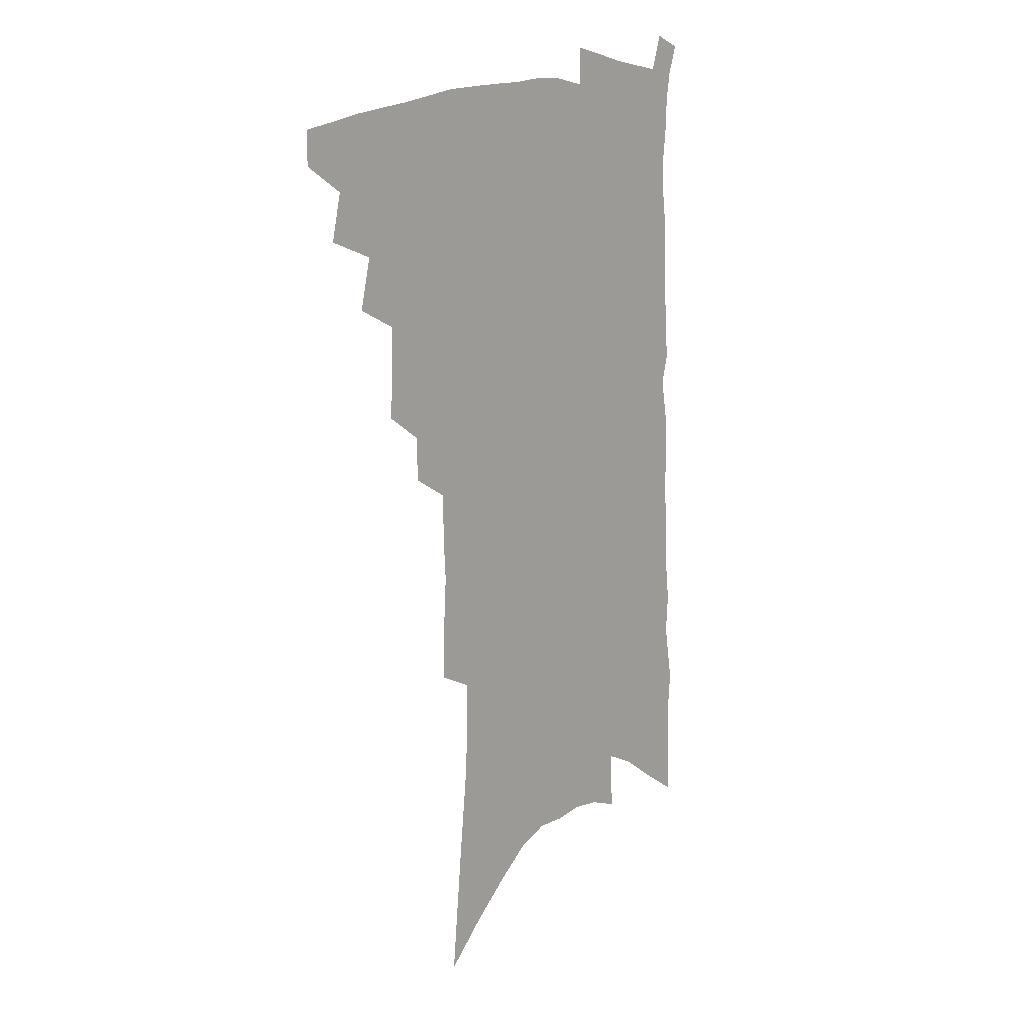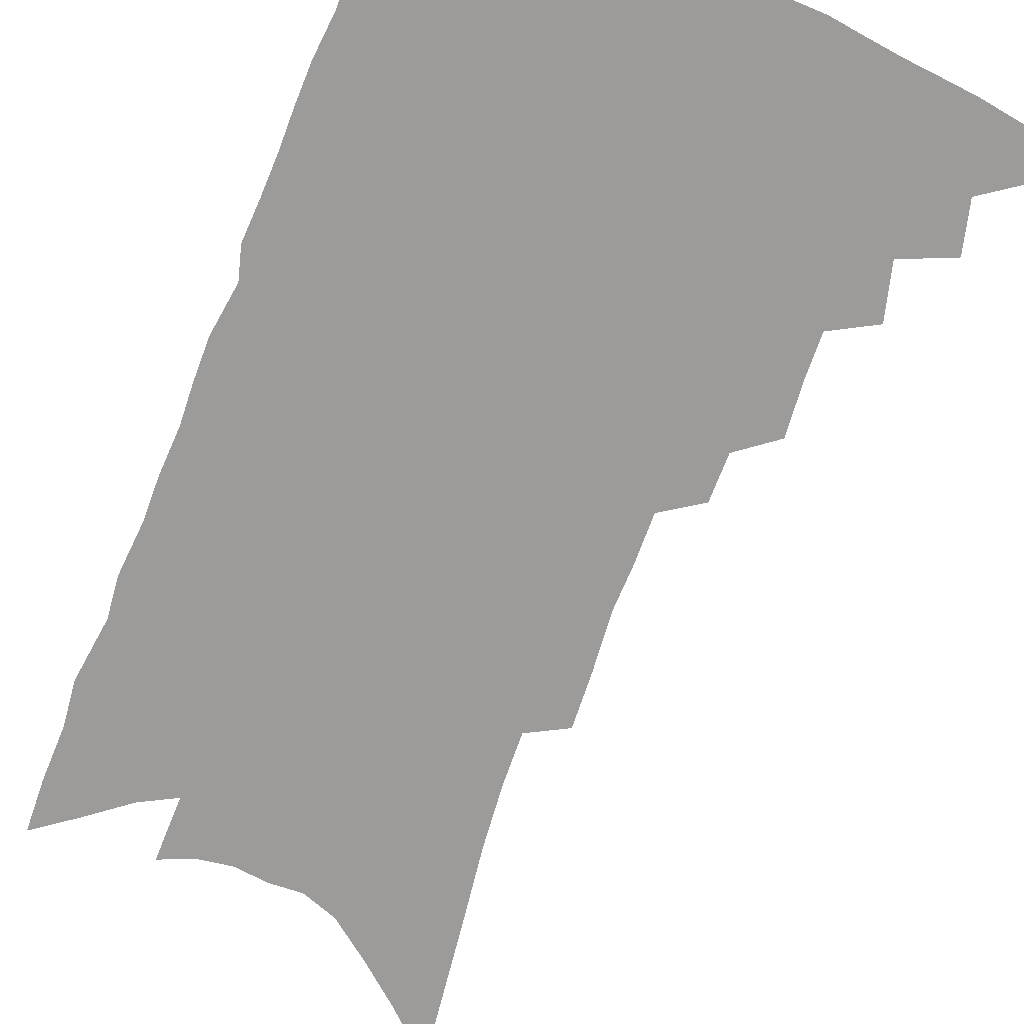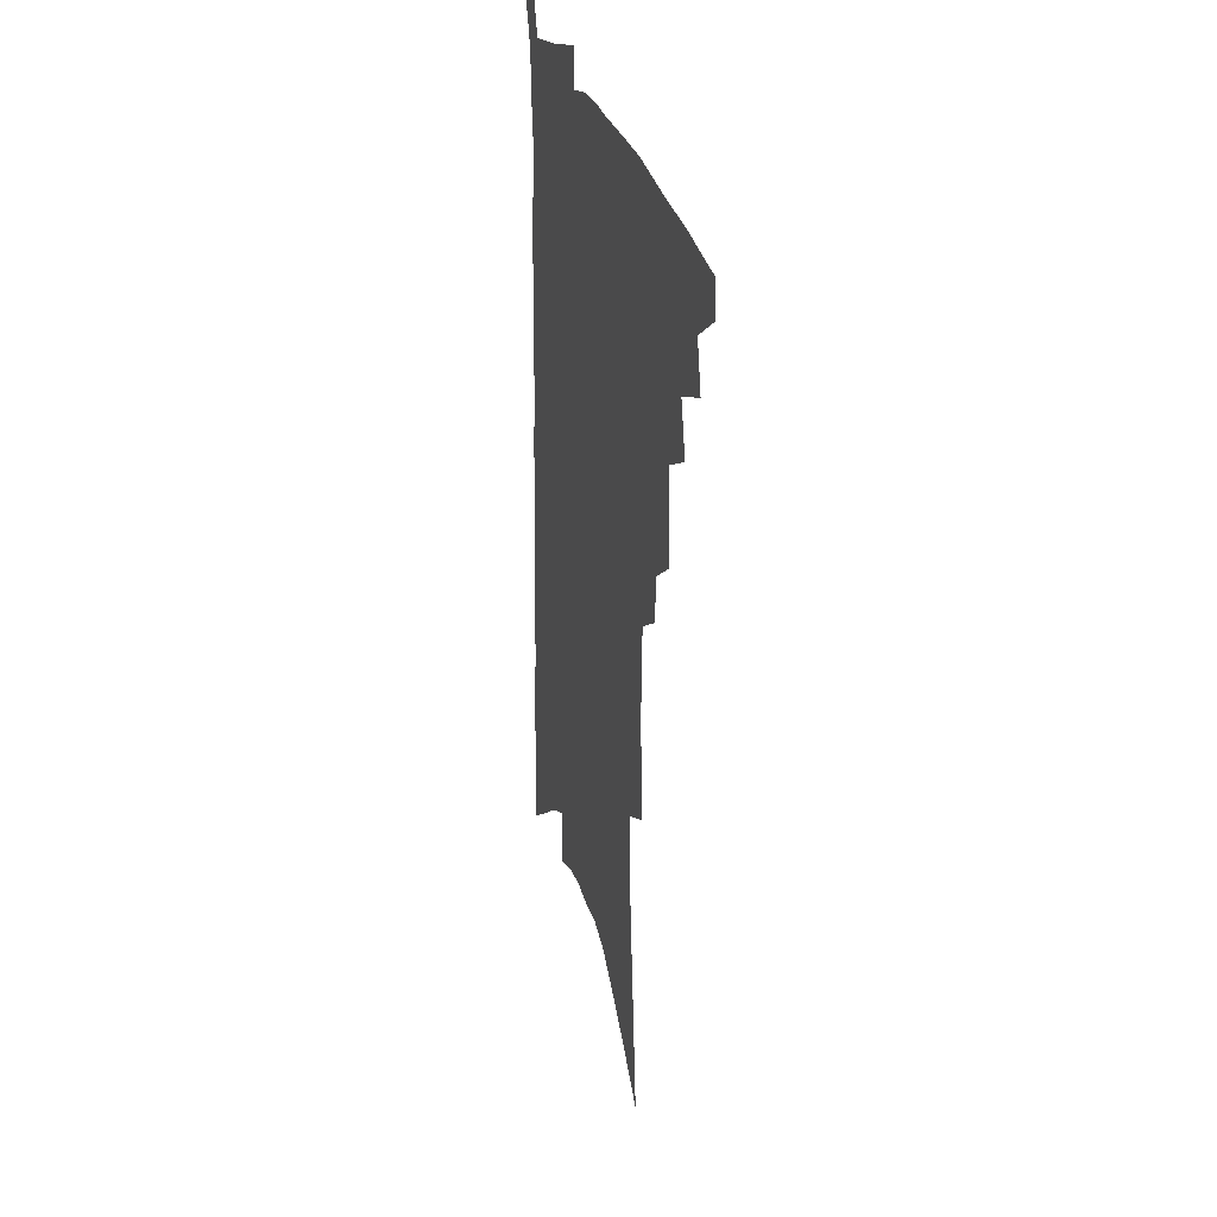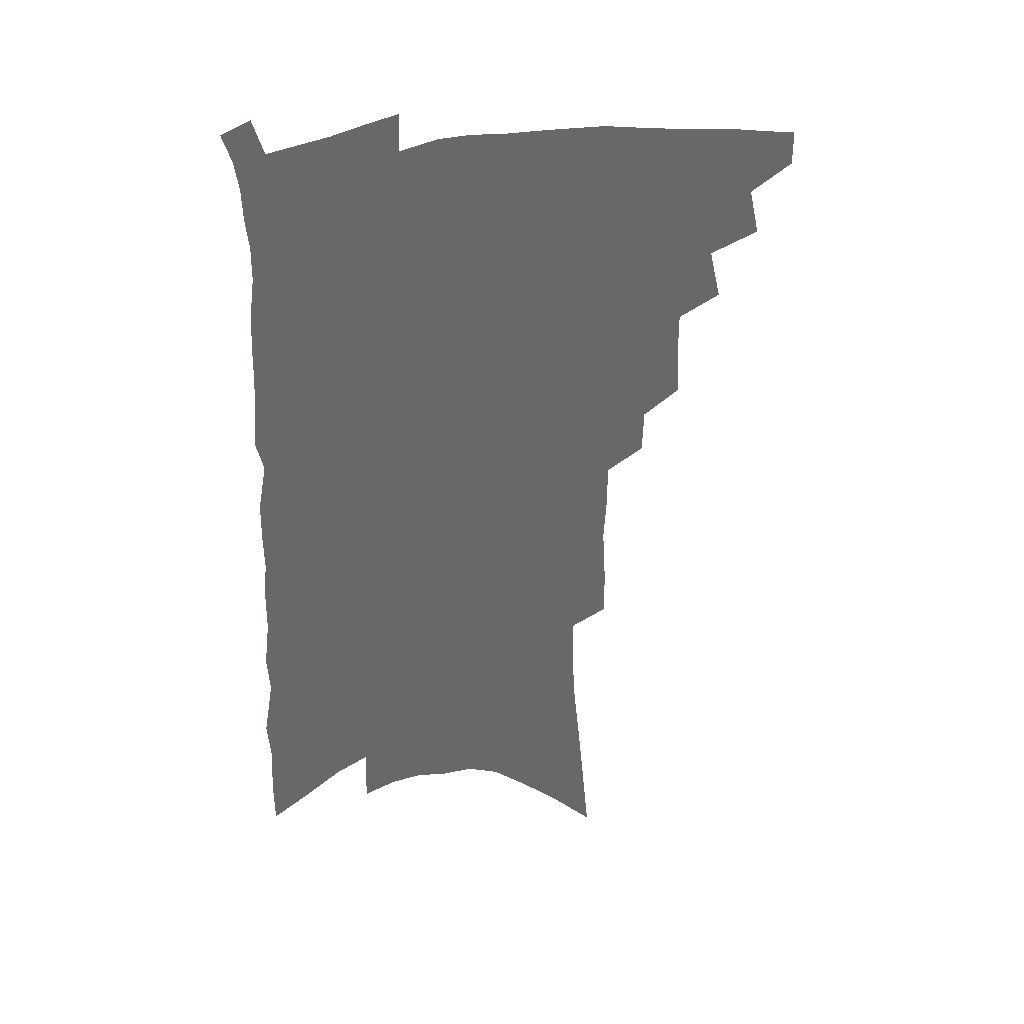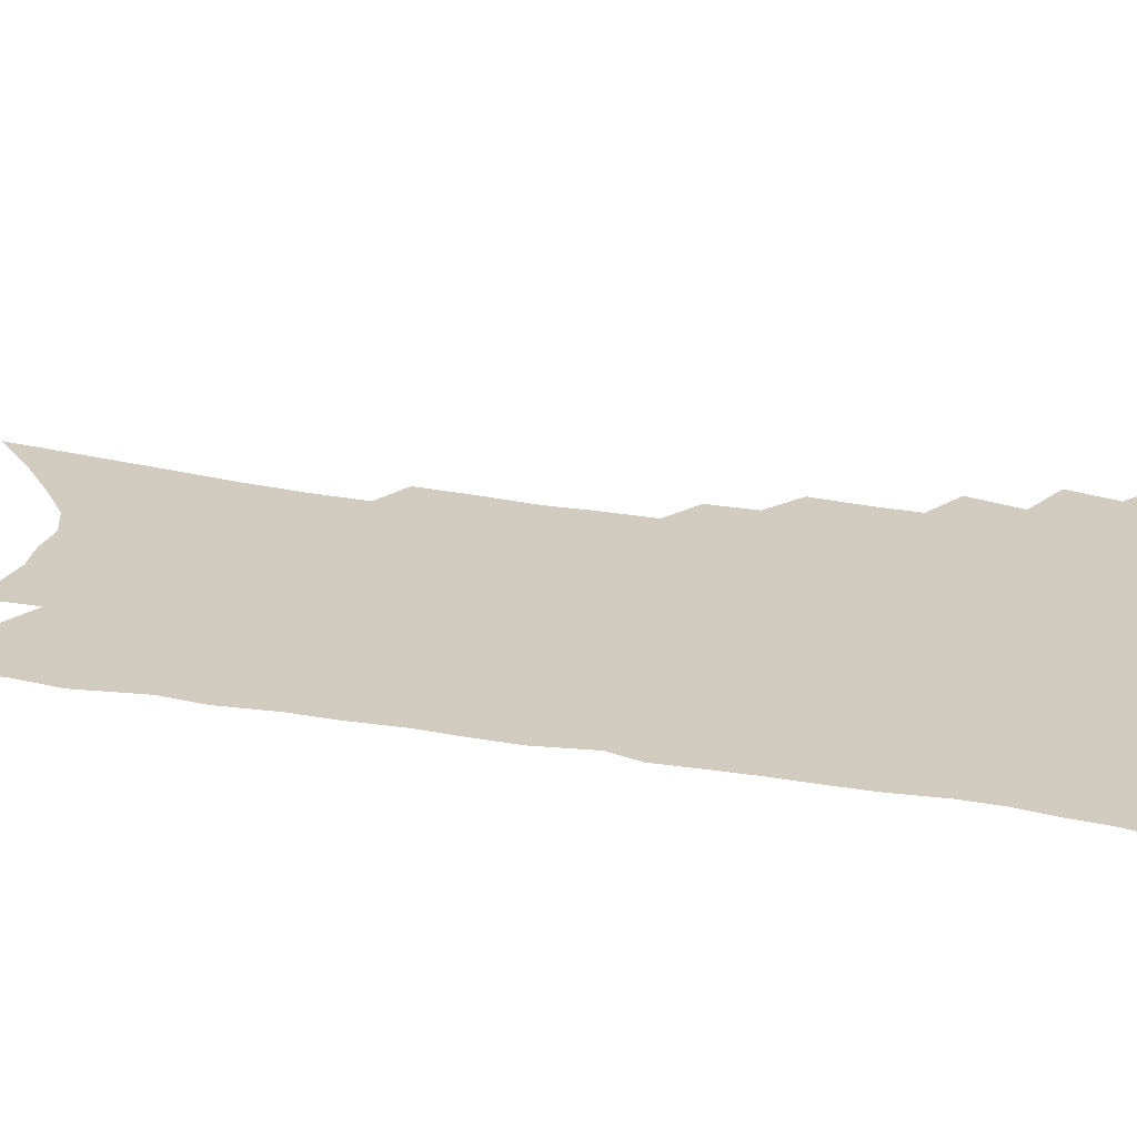
<metadata>
{"format":"obj","ext":"obj","renderer":"f3d","projection":"perspective","resolution":1024,"background":"white","views":[{"elev":13.6,"azim":-48.1,"up":"+Y"},{"elev":-69.9,"azim":160.6,"up":"+Z"},{"elev":27.8,"azim":-105.9,"up":"+Y"},{"elev":38.1,"azim":165.7,"up":"+Y"},{"elev":24.1,"azim":108.0,"up":"+Z"}]}
</metadata>
<code>
v 484.6 465.7 0
v 484.6 479.3 0
v 496.8 436.5 0
v 500.9 455.2 0
v 500.1 468.5 0
v 497.6 481.7 0
v 511.3 408.8 0
v 515.9 429.1 0
v 514.8 443.3 0
v 515.3 458 0
v 513 470.8 0
v 510.4 484.2 0
v 526.5 363.9 0
v 527.7 383.6 0
v 527.7 400.5 0
v 531.1 420 0
v 529.6 432.7 0
v 529.3 446.9 0
v 528 459.8 0
v 526 472.7 0
v 523.6 486 0
v 541.5 336 0
v 541 353.7 0
v 542.3 373.9 0
v 543.3 392.5 0
v 544.3 409.5 0
v 543.6 422.2 0
v 543.4 436 0
v 542.4 449 0
v 540.9 461.7 0
v 538.9 474.6 0
v 536.8 487.7 0
v 555.7 248 0
v 556.1 268.8 0
v 557.4 291 0
v 556.4 308.2 0
v 556.2 327 0
v 556.5 346.6 0
v 556.3 363.5 0
v 555.6 378.8 0
v 555.2 393.2 0
v 556.2 410 0
v 557 425.3 0
v 556.7 438.5 0
v 555.4 450.9 0
v 553.6 463.5 0
v 551.7 476.5 0
v 549.6 489.9 0
v 560.7 112.9 0
v 563.4 141.9 0
v 566 169.9 0
v 568.8 197.5 0
v 570.1 220.9 0
v 570.3 240.9 0
v 571.3 263.8 0
v 571.1 282.7 0
v 570.5 300.4 0
v 570.2 318.4 0
v 569.6 335.4 0
v 569.8 353.3 0
v 569.3 368.8 0
v 569.9 385.5 0
v 569.9 400.2 0
v 569.9 414.4 0
v 569.7 427.7 0
v 569.1 440 0
v 568.7 452.4 0
v 566.9 464.7 0
v 564.7 478 0
v 562.5 492.1 0
v 577.5 130.2 0
v 579.9 159.2 0
v 582.7 188.4 0
v 583.4 210.7 0
v 584.4 233.5 0
v 583.6 251.2 0
v 584.3 272.8 0
v 584.3 292.5 0
v 583.8 309.6 0
v 583.2 326.3 0
v 582.5 342 0
v 582.2 357.8 0
v 582.1 373.7 0
v 582 388.3 0
v 582.3 403.4 0
v 582.2 416.9 0
v 581.7 429.1 0
v 581.5 441.5 0
v 581.1 453.5 0
v 579.6 465.8 0
v 577.8 478.9 0
v 575.8 492.9 0
v 592.7 144.2 0
v 594.1 170.5 0
v 596.3 199.1 0
v 596.9 221.4 0
v 596.7 241.1 0
v 596.4 260.1 0
v 596 277.9 0
v 595.8 296.4 0
v 595.5 314.8 0
v 594.7 329.6 0
v 594.5 346.4 0
v 594 360.9 0
v 593.9 376.5 0
v 593.8 390.4 0
v 593.9 404.8 0
v 593.9 418.2 0
v 593.8 430.9 0
v 593.4 442.5 0
v 592.9 454.4 0
v 592.2 466.5 0
v 591 479.2 0
v 588.9 493.5 0
v 607 156.2 0
v 608.3 183.2 0
v 608.8 206.4 0
v 608.5 225.6 0
v 608.2 244.1 0
v 607.6 262 0
v 607.8 283.7 0
v 607.2 300.2 0
v 606.6 316.1 0
v 606.4 334 0
v 605.8 347.7 0
v 605.3 362 0
v 605.2 377.5 0
v 605.3 392.4 0
v 605.4 406.1 0
v 605.6 419.4 0
v 605.3 430.9 0
v 605.2 443 0
v 605.1 455.1 0
v 604.6 467 0
v 603.9 479.3 0
v 602 494 0
v 619.7 161.5 0
v 620.3 187.3 0
v 620.3 209.3 0
v 620.2 230.4 0
v 619.5 246.5 0
v 619.3 267.6 0
v 618.9 284.8 0
v 618.3 302 0
v 617.8 319.2 0
v 617.4 334.5 0
v 617.1 349.9 0
v 616.8 364.7 0
v 616.7 380 0
v 616.6 393.1 0
v 616.5 405.3 0
v 616.9 420.3 0
v 617 431.7 0
v 617.3 443.8 0
v 617.1 455.6 0
v 616.5 467.7 0
v 616.3 479.8 0
v 614.7 495.2 0
v 632 161.2 0
v 632.1 188.7 0
v 631.9 212.1 0
v 631.5 232 0
v 631 250.1 0
v 630.7 266.2 0
v 630 284 0
v 629.5 301.2 0
v 628.9 319 0
v 628.5 336.1 0
v 628.2 350.2 0
v 627.9 365.5 0
v 627.8 379.7 0
v 627.7 393.8 0
v 627.8 406.8 0
v 628 419.8 0
v 628.4 431.2 0
v 628.9 444.6 0
v 629 455.7 0
v 629.2 467.5 0
v 628.9 480.2 0
v 627.6 495.1 0
v 644.3 163.3 0
v 643.9 189.4 0
v 643.7 208.5 0
v 642.8 231 0
v 642.5 249.1 0
v 641.9 265.9 0
v 641.1 284.4 0
v 640.5 301.5 0
v 640.2 317.4 0
v 639.5 335.1 0
v 639.4 349.3 0
v 638.9 365.1 0
v 639 378.6 0
v 638.8 393.3 0
v 638.9 406.2 0
v 638.9 419.5 0
v 639.8 430.5 0
v 640.1 443.6 0
v 640.7 455.4 0
v 641.2 467.2 0
v 641.9 479.2 0
v 642.4 492 0
v 642.1 507.3 0
v 656.8 161.9 0
v 656 186.8 0
v 655.4 208 0
v 655.8 223.8 0
v 654 247.7 0
v 653.1 266.2 0
v 652.2 284 0
v 651.5 301.7 0
v 651.4 315.8 0
v 650.7 333.4 0
v 650.7 347.6 0
v 651 361.2 0
v 650.4 377.1 0
v 650.1 391.6 0
v 650.2 404.6 0
v 650.4 417.6 0
v 651.1 429.9 0
v 651.4 443.4 0
v 652.2 454.8 0
v 653.1 466.4 0
v 654.1 478.2 0
v 654.9 490.5 0
v 655.1 504.5 0
v 669.8 157.1 0
v 668.8 181.5 0
v 667.9 202.9 0
v 667.3 222.6 0
v 666 244.1 0
v 664.7 264 0
v 663.4 283.1 0
v 662.9 299.5 0
v 662.6 314.7 0
v 662 331.1 0
v 662.7 344.2 0
v 662.3 359.5 0
v 662.1 374.2 0
v 661.5 389.4 0
v 661.6 402.9 0
v 661.2 417.2 0
v 662.6 428.5 0
v 662.9 441.6 0
v 663.8 453.6 0
v 664.8 465.2 0
v 666 477.1 0
v 667.3 488.6 0
v 668.3 501.4 0
v 682.2 174.9 0
v 681 197.2 0
v 679.4 219.5 0
v 679.2 237.2 0
v 678.4 256.1 0
v 677.3 274.6 0
v 675.9 293 0
v 674.9 310 0
v 675.2 324.7 0
v 675.6 338.9 0
v 674.6 355.4 0
v 674.1 370.6 0
v 674.2 384.8 0
v 674.1 398.9 0
v 674.8 412 0
v 674.5 426.1 0
v 675.2 438.8 0
v 675.3 452.4 0
v 676.3 464.2 0
v 677.5 475.8 0
v 679 487.4 0
v 680.5 499.4 0
v 697.6 163.7 0
v 695.7 187.4 0
v 695.4 206.9 0
v 693.1 229.1 0
v 692.6 247.4 0
v 691.5 266.1 0
v 690.8 283.4 0
v 689.1 301.7 0
v 689.3 317 0
v 689.2 332.4 0
v 687.8 349.5 0
v 687 365.3 0
v 687.8 378.9 0
v 688.4 392.6 0
v 687.9 407.4 0
v 686.4 423.1 0
v 687.5 435.6 0
v 688 448.9 0
v 688.2 462.1 0
v 689.2 474.1 0
v 690.7 485.8 0
v 692.5 497.4 0
v 696.9 511.8 0
v 713 153.2 0
v 713.2 172.6 0
v 712.1 193.5 0
v 713.4 210.4 0
v 709.5 234.5 0
v 710.5 250.3 0
v 708.3 270.2 0
v 708.1 286.9 0
v 706.8 304.6 0
v 707 319.9 0
v 706.8 335.8 0
v 703.4 355.3 0
v 706.3 367.4 0
v 705.1 383.3 0
v 704.2 398.7 0
v 704 413.5 0
v 703.3 428.2 0
v 701.2 444.9 0
v 701.1 458.7 0
v 702.4 470.8 0
v 702.9 483.8 0
v 704.6 495.5 0
v 708.3 507.1 0
f 4 5 1
f 1 5 2
f 5 6 2
f 8 9 3
f 3 9 4
f 9 10 4
f 4 10 5
f 10 11 5
f 5 11 6
f 11 12 6
f 15 16 7
f 7 16 8
f 16 17 8
f 8 17 9
f 17 18 9
f 9 18 10
f 18 19 10
f 10 19 11
f 19 20 11
f 11 20 12
f 20 21 12
f 23 24 13
f 13 24 14
f 24 25 14
f 14 25 15
f 25 26 15
f 15 26 16
f 26 27 16
f 16 27 17
f 27 28 17
f 17 28 18
f 28 29 18
f 18 29 19
f 29 30 19
f 19 30 20
f 30 31 20
f 20 31 21
f 31 32 21
f 37 38 22
f 22 38 23
f 38 39 23
f 23 39 24
f 39 40 24
f 24 40 25
f 40 41 25
f 25 41 26
f 41 42 26
f 26 42 27
f 42 43 27
f 27 43 28
f 43 44 28
f 28 44 29
f 44 45 29
f 29 45 30
f 45 46 30
f 30 46 31
f 46 47 31
f 31 47 32
f 47 48 32
f 54 55 33
f 33 55 34
f 55 56 34
f 34 56 35
f 56 57 35
f 35 57 36
f 57 58 36
f 36 58 37
f 58 59 37
f 37 59 38
f 59 60 38
f 38 60 39
f 60 61 39
f 39 61 40
f 61 62 40
f 40 62 41
f 62 63 41
f 41 63 42
f 63 64 42
f 42 64 43
f 64 65 43
f 43 65 44
f 65 66 44
f 44 66 45
f 66 67 45
f 45 67 46
f 67 68 46
f 46 68 47
f 68 69 47
f 47 69 48
f 69 70 48
f 49 71 50
f 71 72 50
f 50 72 51
f 72 73 51
f 51 73 52
f 73 74 52
f 52 74 53
f 74 75 53
f 53 75 54
f 75 76 54
f 54 76 55
f 76 77 55
f 55 77 56
f 77 78 56
f 56 78 57
f 78 79 57
f 57 79 58
f 79 80 58
f 58 80 59
f 80 81 59
f 59 81 60
f 81 82 60
f 60 82 61
f 82 83 61
f 61 83 62
f 83 84 62
f 62 84 63
f 84 85 63
f 63 85 64
f 85 86 64
f 64 86 65
f 86 87 65
f 65 87 66
f 87 88 66
f 66 88 67
f 88 89 67
f 67 89 68
f 89 90 68
f 68 90 69
f 90 91 69
f 69 91 70
f 91 92 70
f 71 93 72
f 93 94 72
f 72 94 73
f 94 95 73
f 73 95 74
f 95 96 74
f 74 96 75
f 96 97 75
f 75 97 76
f 97 98 76
f 76 98 77
f 98 99 77
f 77 99 78
f 99 100 78
f 78 100 79
f 100 101 79
f 79 101 80
f 101 102 80
f 80 102 81
f 102 103 81
f 81 103 82
f 103 104 82
f 82 104 83
f 104 105 83
f 83 105 84
f 105 106 84
f 84 106 85
f 106 107 85
f 85 107 86
f 107 108 86
f 86 108 87
f 108 109 87
f 87 109 88
f 109 110 88
f 88 110 89
f 110 111 89
f 89 111 90
f 111 112 90
f 90 112 91
f 112 113 91
f 91 113 92
f 113 114 92
f 93 115 94
f 115 116 94
f 94 116 95
f 116 117 95
f 95 117 96
f 117 118 96
f 96 118 97
f 118 119 97
f 97 119 98
f 119 120 98
f 98 120 99
f 120 121 99
f 99 121 100
f 121 122 100
f 100 122 101
f 122 123 101
f 101 123 102
f 123 124 102
f 102 124 103
f 124 125 103
f 103 125 104
f 125 126 104
f 104 126 105
f 126 127 105
f 105 127 106
f 127 128 106
f 106 128 107
f 128 129 107
f 107 129 108
f 129 130 108
f 108 130 109
f 130 131 109
f 109 131 110
f 131 132 110
f 110 132 111
f 132 133 111
f 111 133 112
f 133 134 112
f 112 134 113
f 134 135 113
f 113 135 114
f 135 136 114
f 115 137 116
f 137 138 116
f 116 138 117
f 138 139 117
f 117 139 118
f 139 140 118
f 118 140 119
f 140 141 119
f 119 141 120
f 141 142 120
f 120 142 121
f 142 143 121
f 121 143 122
f 143 144 122
f 122 144 123
f 144 145 123
f 123 145 124
f 145 146 124
f 124 146 125
f 146 147 125
f 125 147 126
f 147 148 126
f 126 148 127
f 148 149 127
f 127 149 128
f 149 150 128
f 128 150 129
f 150 151 129
f 129 151 130
f 151 152 130
f 130 152 131
f 152 153 131
f 131 153 132
f 153 154 132
f 132 154 133
f 154 155 133
f 133 155 134
f 155 156 134
f 134 156 135
f 156 157 135
f 135 157 136
f 157 158 136
f 137 159 138
f 159 160 138
f 138 160 139
f 160 161 139
f 139 161 140
f 161 162 140
f 140 162 141
f 162 163 141
f 141 163 142
f 163 164 142
f 142 164 143
f 164 165 143
f 143 165 144
f 165 166 144
f 144 166 145
f 166 167 145
f 145 167 146
f 167 168 146
f 146 168 147
f 168 169 147
f 147 169 148
f 169 170 148
f 148 170 149
f 170 171 149
f 149 171 150
f 171 172 150
f 150 172 151
f 172 173 151
f 151 173 152
f 173 174 152
f 152 174 153
f 174 175 153
f 153 175 154
f 175 176 154
f 154 176 155
f 176 177 155
f 155 177 156
f 177 178 156
f 156 178 157
f 178 179 157
f 157 179 158
f 179 180 158
f 159 181 160
f 181 182 160
f 160 182 161
f 182 183 161
f 161 183 162
f 183 184 162
f 162 184 163
f 184 185 163
f 163 185 164
f 185 186 164
f 164 186 165
f 186 187 165
f 165 187 166
f 187 188 166
f 166 188 167
f 188 189 167
f 167 189 168
f 189 190 168
f 168 190 169
f 190 191 169
f 169 191 170
f 191 192 170
f 170 192 171
f 192 193 171
f 171 193 172
f 193 194 172
f 172 194 173
f 194 195 173
f 173 195 174
f 195 196 174
f 174 196 175
f 196 197 175
f 175 197 176
f 197 198 176
f 176 198 177
f 198 199 177
f 177 199 178
f 199 200 178
f 178 200 179
f 200 201 179
f 179 201 180
f 201 202 180
f 181 204 182
f 204 205 182
f 182 205 183
f 205 206 183
f 183 206 184
f 206 207 184
f 184 207 185
f 207 208 185
f 185 208 186
f 208 209 186
f 186 209 187
f 209 210 187
f 187 210 188
f 210 211 188
f 188 211 189
f 211 212 189
f 189 212 190
f 212 213 190
f 190 213 191
f 213 214 191
f 191 214 192
f 214 215 192
f 192 215 193
f 215 216 193
f 193 216 194
f 216 217 194
f 194 217 195
f 217 218 195
f 195 218 196
f 218 219 196
f 196 219 197
f 219 220 197
f 197 220 198
f 220 221 198
f 198 221 199
f 221 222 199
f 199 222 200
f 222 223 200
f 200 223 201
f 223 224 201
f 201 224 202
f 224 225 202
f 202 225 203
f 225 226 203
f 204 227 205
f 227 228 205
f 205 228 206
f 228 229 206
f 206 229 207
f 229 230 207
f 207 230 208
f 230 231 208
f 208 231 209
f 231 232 209
f 209 232 210
f 232 233 210
f 210 233 211
f 233 234 211
f 211 234 212
f 234 235 212
f 212 235 213
f 235 236 213
f 213 236 214
f 236 237 214
f 214 237 215
f 237 238 215
f 215 238 216
f 238 239 216
f 216 239 217
f 239 240 217
f 217 240 218
f 240 241 218
f 218 241 219
f 241 242 219
f 219 242 220
f 242 243 220
f 220 243 221
f 243 244 221
f 221 244 222
f 244 245 222
f 222 245 223
f 245 246 223
f 223 246 224
f 246 247 224
f 224 247 225
f 247 248 225
f 225 248 226
f 248 249 226
f 228 250 229
f 250 251 229
f 229 251 230
f 251 252 230
f 230 252 231
f 252 253 231
f 231 253 232
f 253 254 232
f 232 254 233
f 254 255 233
f 233 255 234
f 255 256 234
f 234 256 235
f 256 257 235
f 235 257 236
f 257 258 236
f 236 258 237
f 258 259 237
f 237 259 238
f 259 260 238
f 238 260 239
f 260 261 239
f 239 261 240
f 261 262 240
f 240 262 241
f 262 263 241
f 241 263 242
f 263 264 242
f 242 264 243
f 264 265 243
f 243 265 244
f 265 266 244
f 244 266 245
f 266 267 245
f 245 267 246
f 267 268 246
f 246 268 247
f 268 269 247
f 247 269 248
f 269 270 248
f 248 270 249
f 270 271 249
f 250 272 251
f 272 273 251
f 251 273 252
f 273 274 252
f 252 274 253
f 274 275 253
f 253 275 254
f 275 276 254
f 254 276 255
f 276 277 255
f 255 277 256
f 277 278 256
f 256 278 257
f 278 279 257
f 257 279 258
f 279 280 258
f 258 280 259
f 280 281 259
f 259 281 260
f 281 282 260
f 260 282 261
f 282 283 261
f 261 283 262
f 283 284 262
f 262 284 263
f 284 285 263
f 263 285 264
f 285 286 264
f 264 286 265
f 286 287 265
f 265 287 266
f 287 288 266
f 266 288 267
f 288 289 267
f 267 289 268
f 289 290 268
f 268 290 269
f 290 291 269
f 269 291 270
f 291 292 270
f 270 292 271
f 292 293 271
f 272 295 273
f 295 296 273
f 273 296 274
f 296 297 274
f 274 297 275
f 297 298 275
f 275 298 276
f 298 299 276
f 276 299 277
f 299 300 277
f 277 300 278
f 300 301 278
f 278 301 279
f 301 302 279
f 279 302 280
f 302 303 280
f 280 303 281
f 303 304 281
f 281 304 282
f 304 305 282
f 282 305 283
f 305 306 283
f 283 306 284
f 306 307 284
f 284 307 285
f 307 308 285
f 285 308 286
f 308 309 286
f 286 309 287
f 309 310 287
f 287 310 288
f 310 311 288
f 288 311 289
f 311 312 289
f 289 312 290
f 312 313 290
f 290 313 291
f 313 314 291
f 291 314 292
f 314 315 292
f 292 315 293
f 315 316 293
f 293 316 294
f 316 317 294

</code>
